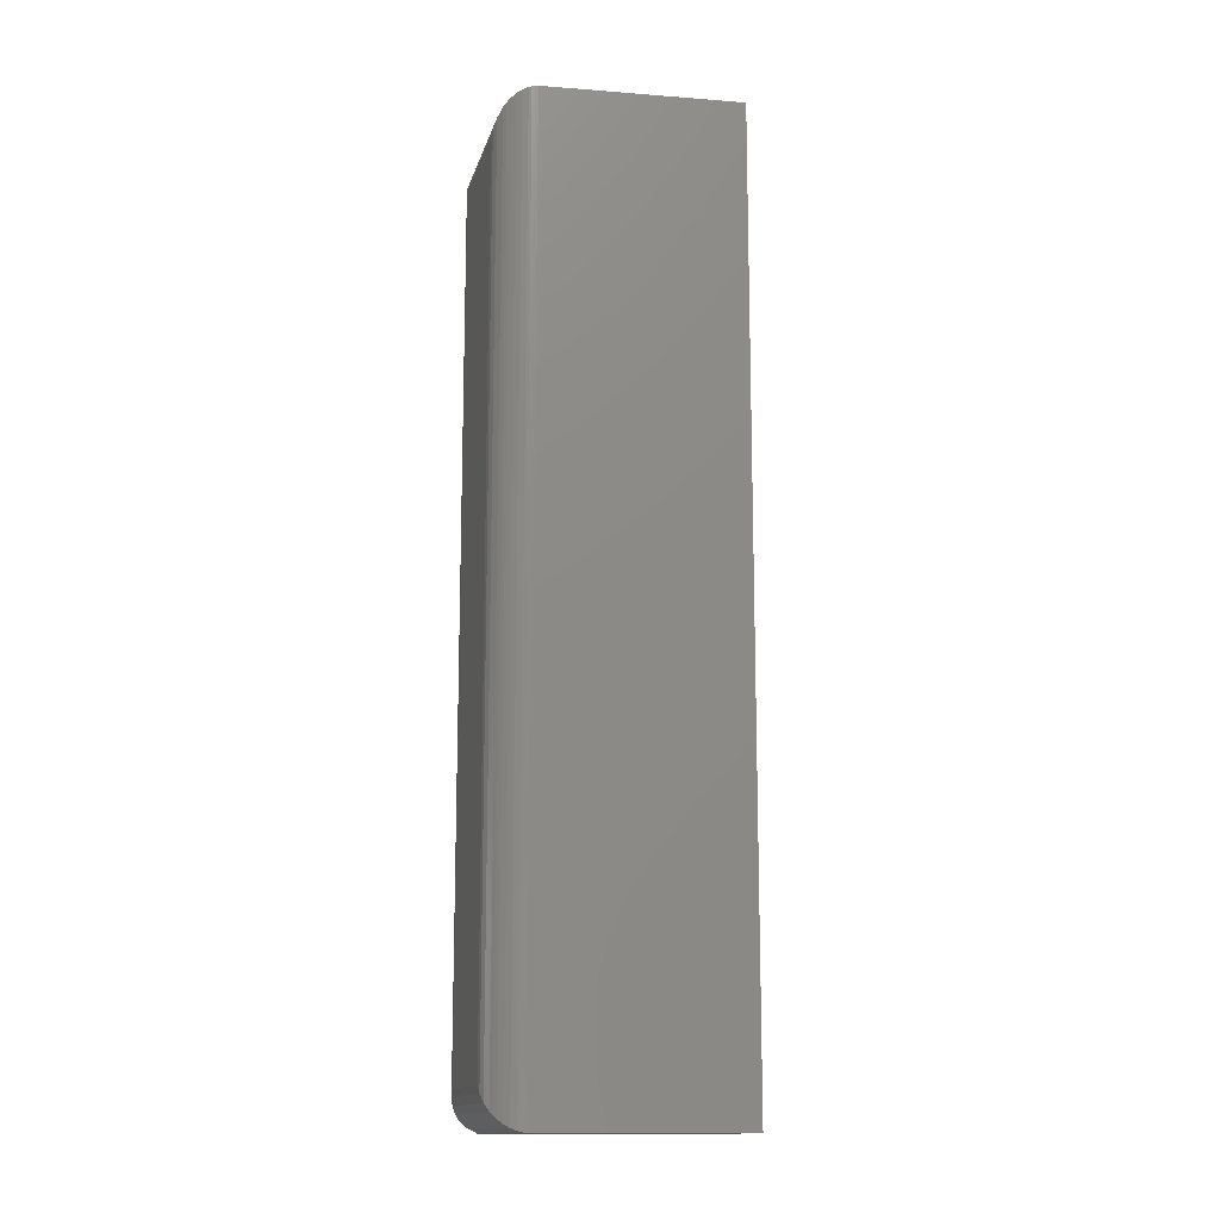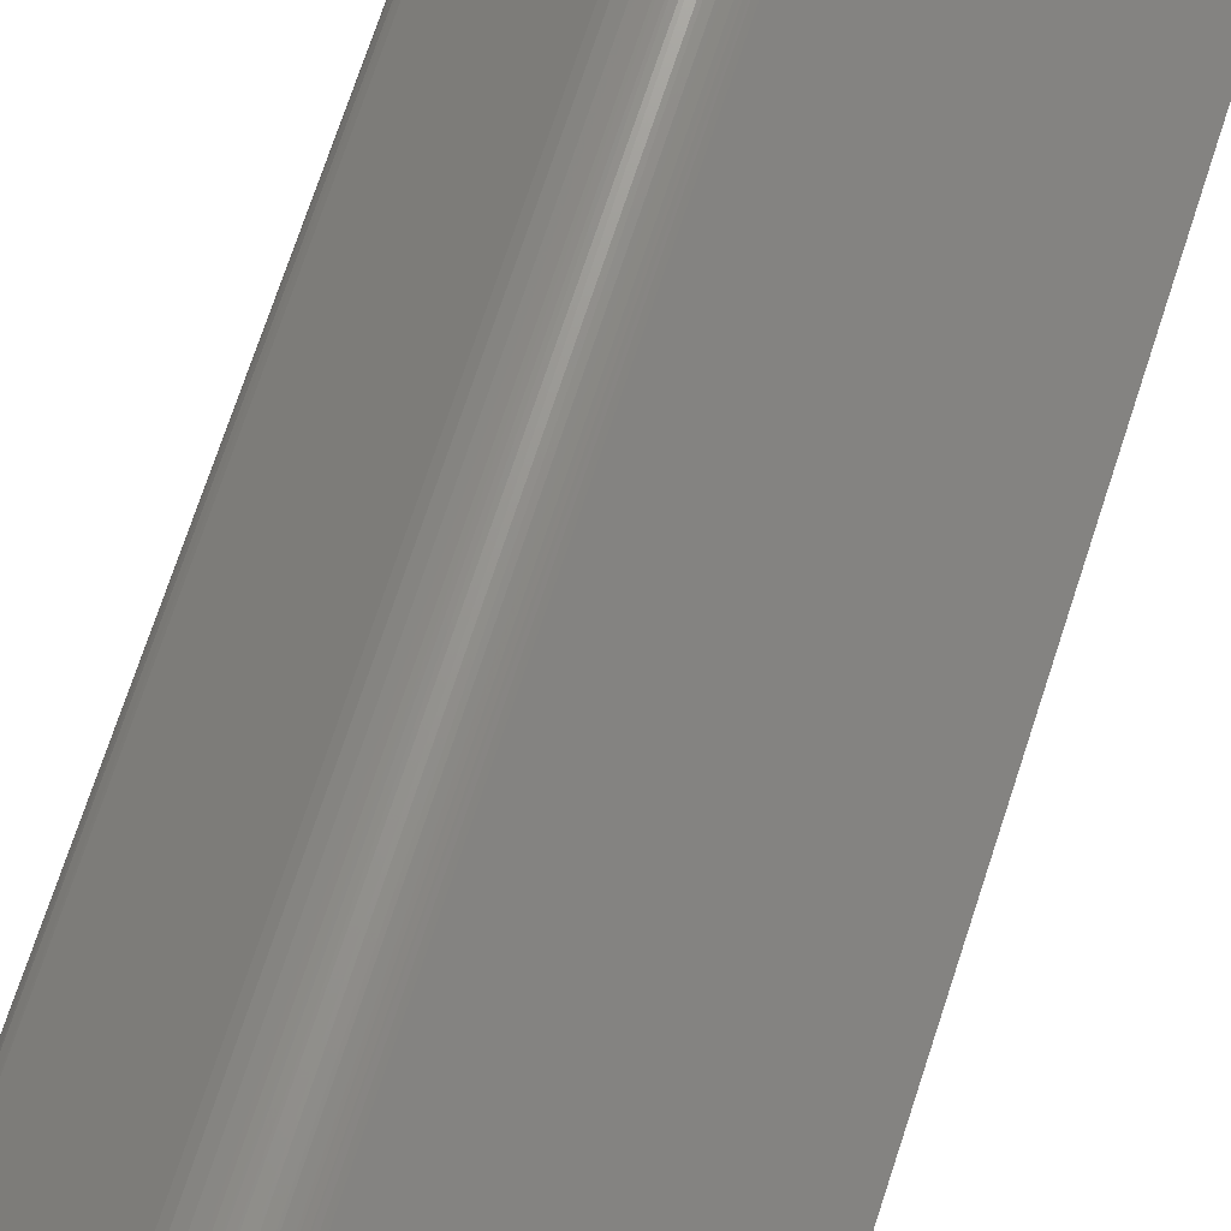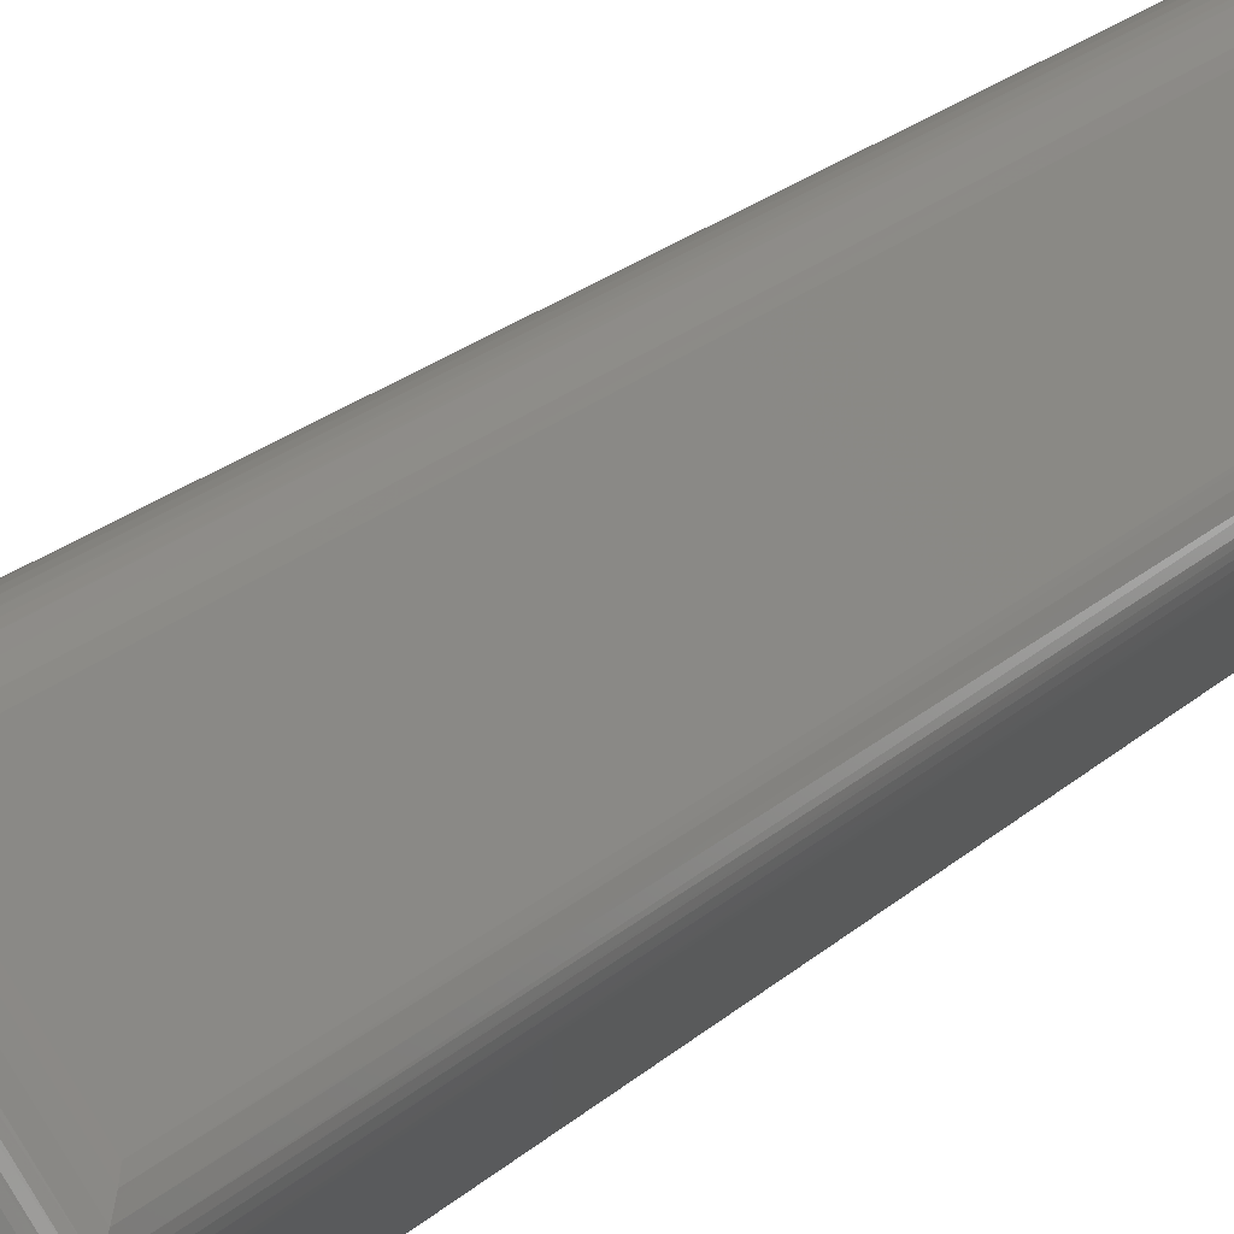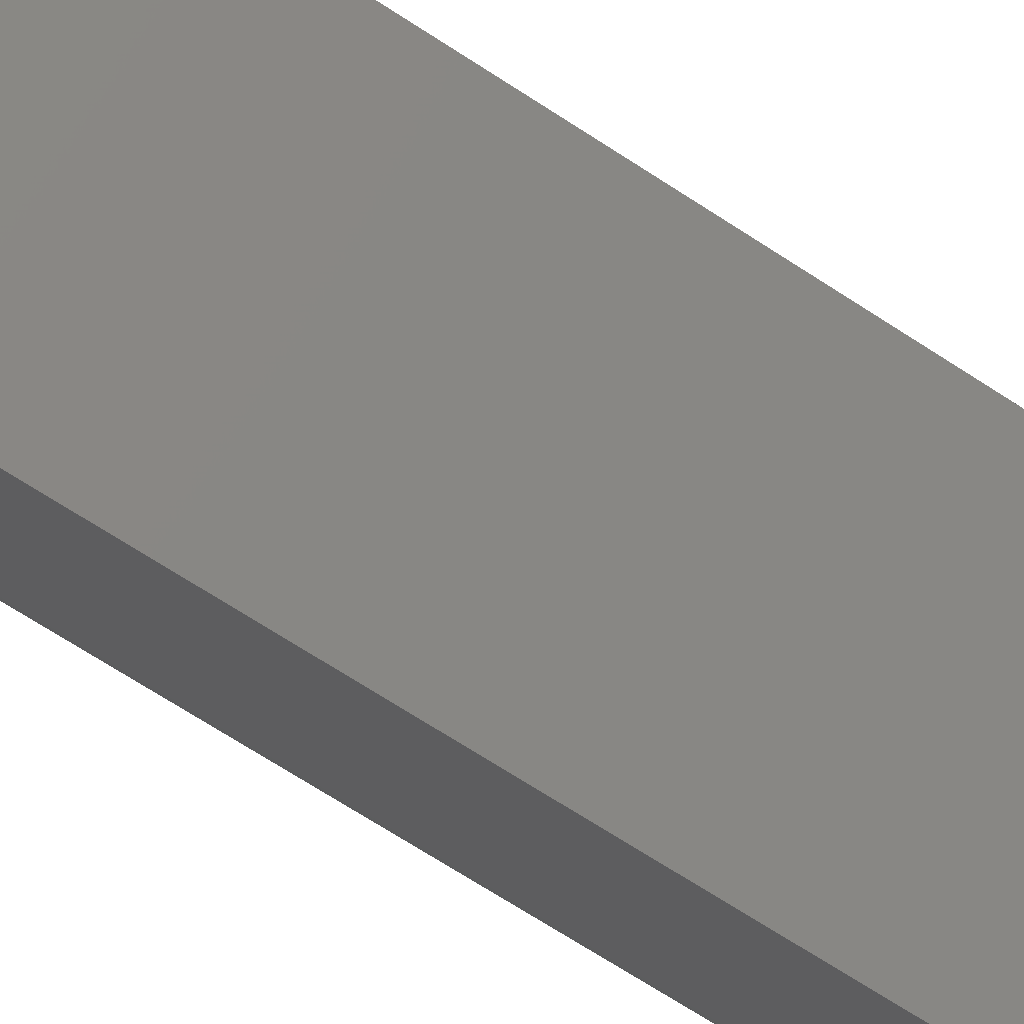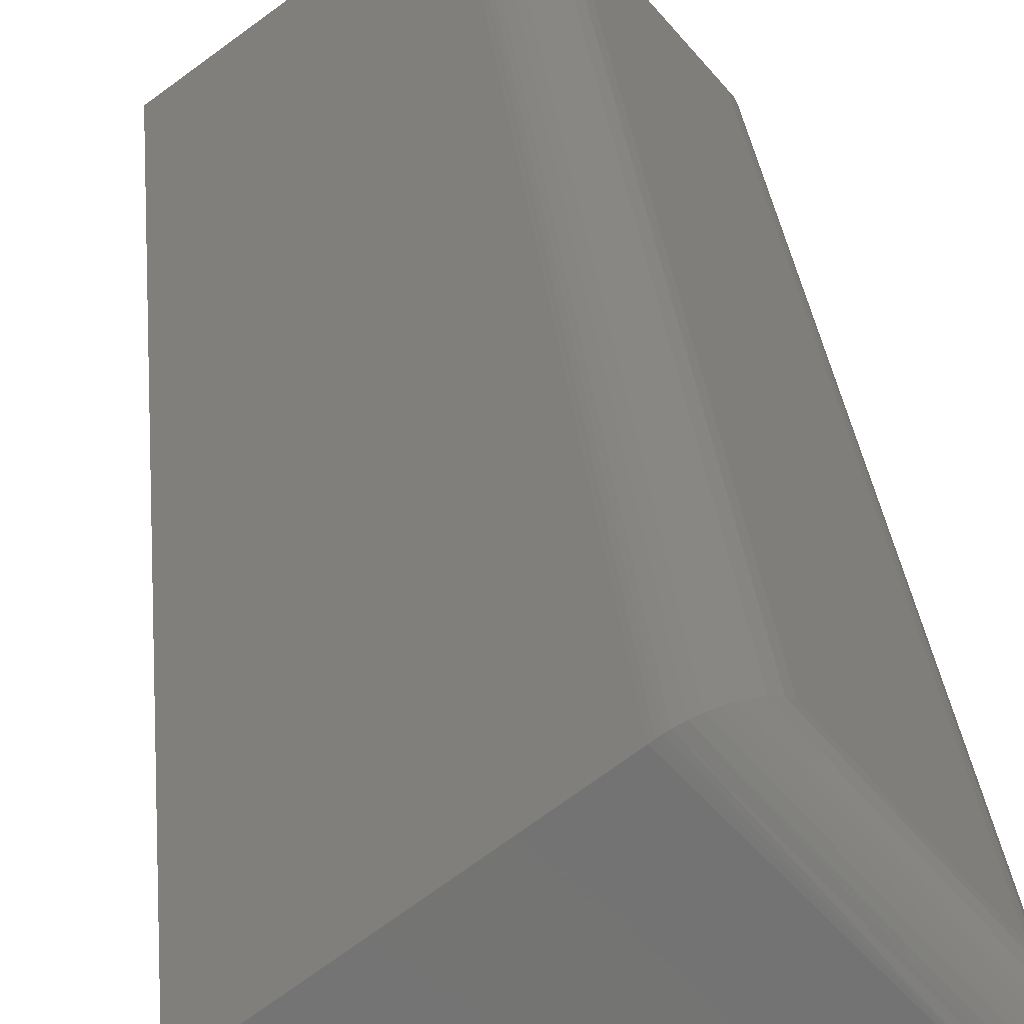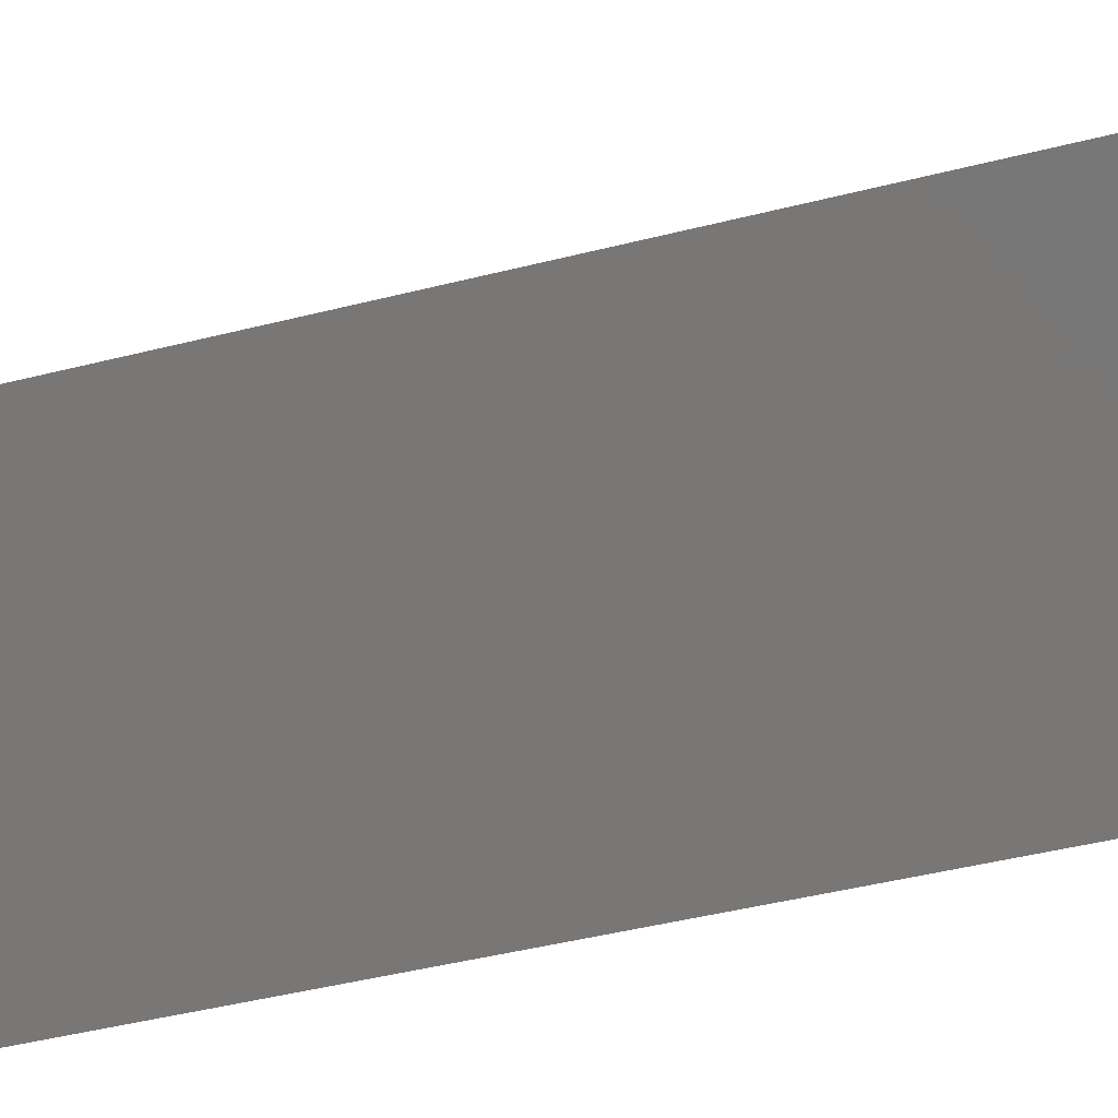
<metadata>
{"format":"stl","ext":"stl","renderer":"f3d","projection":"perspective","resolution":1024,"background":"white","views":[{"elev":-13.8,"azim":26.5,"up":"+Y"},{"elev":70.6,"azim":18.0,"up":"+Z"},{"elev":24.5,"azim":-144.1,"up":"+Z"},{"elev":-70.1,"azim":57.0,"up":"+Z"},{"elev":24.7,"azim":175.6,"up":"+Z"},{"elev":-36.5,"azim":109.3,"up":"+Z"}]}
</metadata>
<code>
# stl→obj: 49 verts, 94 faces
v -0.3287 -0.75 -0.04336
v -0.2543 -0.75 -0.1419
v -0.2185 -0.75 0.07641
v -0.09375 -0.75 -0.01554
v -0.3287 -4.086e-19 -0.04336
v -0.2202 1.317e-17 0.07763
v -0.2543 -2.429e-18 -0.1419
v -0.09375 1.437e-17 -0.01554
v -0.2626 -0.03125 0.07264
v -0.3276 -0.03125 -0.00436
v -0.2626 -0.7188 0.07264
v -0.3276 -0.7188 -0.00436
v -0.3307 -0.7483 -0.04041
v -0.331 -0.001954 -0.03989
v -0.3304 -0.02647 -0.008252
v -0.3312 -0.725 -0.009546
v -0.3326 -0.7465 -0.03654
v -0.3328 -0.003652 -0.03615
v -0.334 -0.7443 -0.03245
v -0.3341 -0.005827 -0.03222
v -0.3348 -0.7416 -0.0282
v -0.3348 -0.008443 -0.02816
v -0.335 -0.7392 -0.02484
v -0.335 -0.01113 -0.02446
v -0.3349 -0.7366 -0.02159
v -0.3348 -0.014 -0.02089
v -0.3337 -0.7311 -0.01546
v -0.3333 -0.0201 -0.01421
v -0.2587 -0.7243 0.07654
v -0.2536 -0.7302 0.07998
v -0.2477 -0.7359 0.08242
v -0.2445 -0.7385 0.0832
v -0.2411 -0.7411 0.08364
v -0.2363 -0.7441 0.08363
v -0.2315 -0.7466 0.08288
v -0.2269 -0.7485 0.0814
v -0.2205 -0.7499 0.07787
v -0.2226 -0.7496 0.07921
v -0.2247 -0.7491 0.0804
v -0.2588 -0.02593 0.07641
v -0.2534 -0.0196 0.08009
v -0.247 -0.01355 0.08262
v -0.2435 -0.01071 0.08336
v -0.2398 -0.008063 0.08371
v -0.2352 -0.005241 0.08353
v -0.2307 -0.002975 0.08267
v -0.2263 -0.001316 0.08114
v -0.2242 -0.0007259 0.08012
v -0.2221 -0.0003122 0.07896
f 1 2 3
f 3 2 4
f 5 6 7
f 7 6 8
f 9 10 11
f 11 10 12
f 8 6 4
f 4 6 3
f 5 7 1
f 1 7 2
f 5 13 14
f 5 1 13
f 12 15 16
f 12 10 15
f 14 13 17
f 14 17 18
f 18 17 19
f 18 19 20
f 20 19 21
f 20 21 22
f 22 21 23
f 22 23 24
f 24 23 25
f 24 25 26
f 26 25 27
f 26 27 28
f 28 27 16
f 28 16 15
f 11 16 29
f 11 12 16
f 30 29 16
f 16 27 30
f 31 30 27
f 31 27 25
f 31 25 23
f 31 23 32
f 32 23 21
f 32 21 33
f 33 21 19
f 33 19 34
f 34 19 17
f 34 17 35
f 35 17 13
f 35 13 36
f 1 3 37
f 1 37 38
f 1 38 39
f 1 39 36
f 1 36 13
f 9 29 40
f 9 11 29
f 40 29 30
f 40 30 41
f 41 30 31
f 41 31 42
f 42 31 32
f 42 32 43
f 43 32 33
f 43 33 44
f 44 33 34
f 44 34 45
f 45 34 35
f 45 35 46
f 46 35 36
f 46 36 47
f 47 36 48
f 48 36 39
f 48 39 49
f 49 39 38
f 49 38 6
f 6 38 37
f 6 37 3
f 10 40 15
f 10 9 40
f 46 47 14
f 14 18 46
f 45 46 18
f 18 20 45
f 45 20 22
f 45 22 44
f 44 22 24
f 44 24 43
f 43 24 26
f 43 26 42
f 42 26 28
f 42 28 41
f 41 28 15
f 41 15 40
f 5 14 47
f 5 47 48
f 5 48 49
f 5 49 6
f 7 8 2
f 2 8 4

</code>
